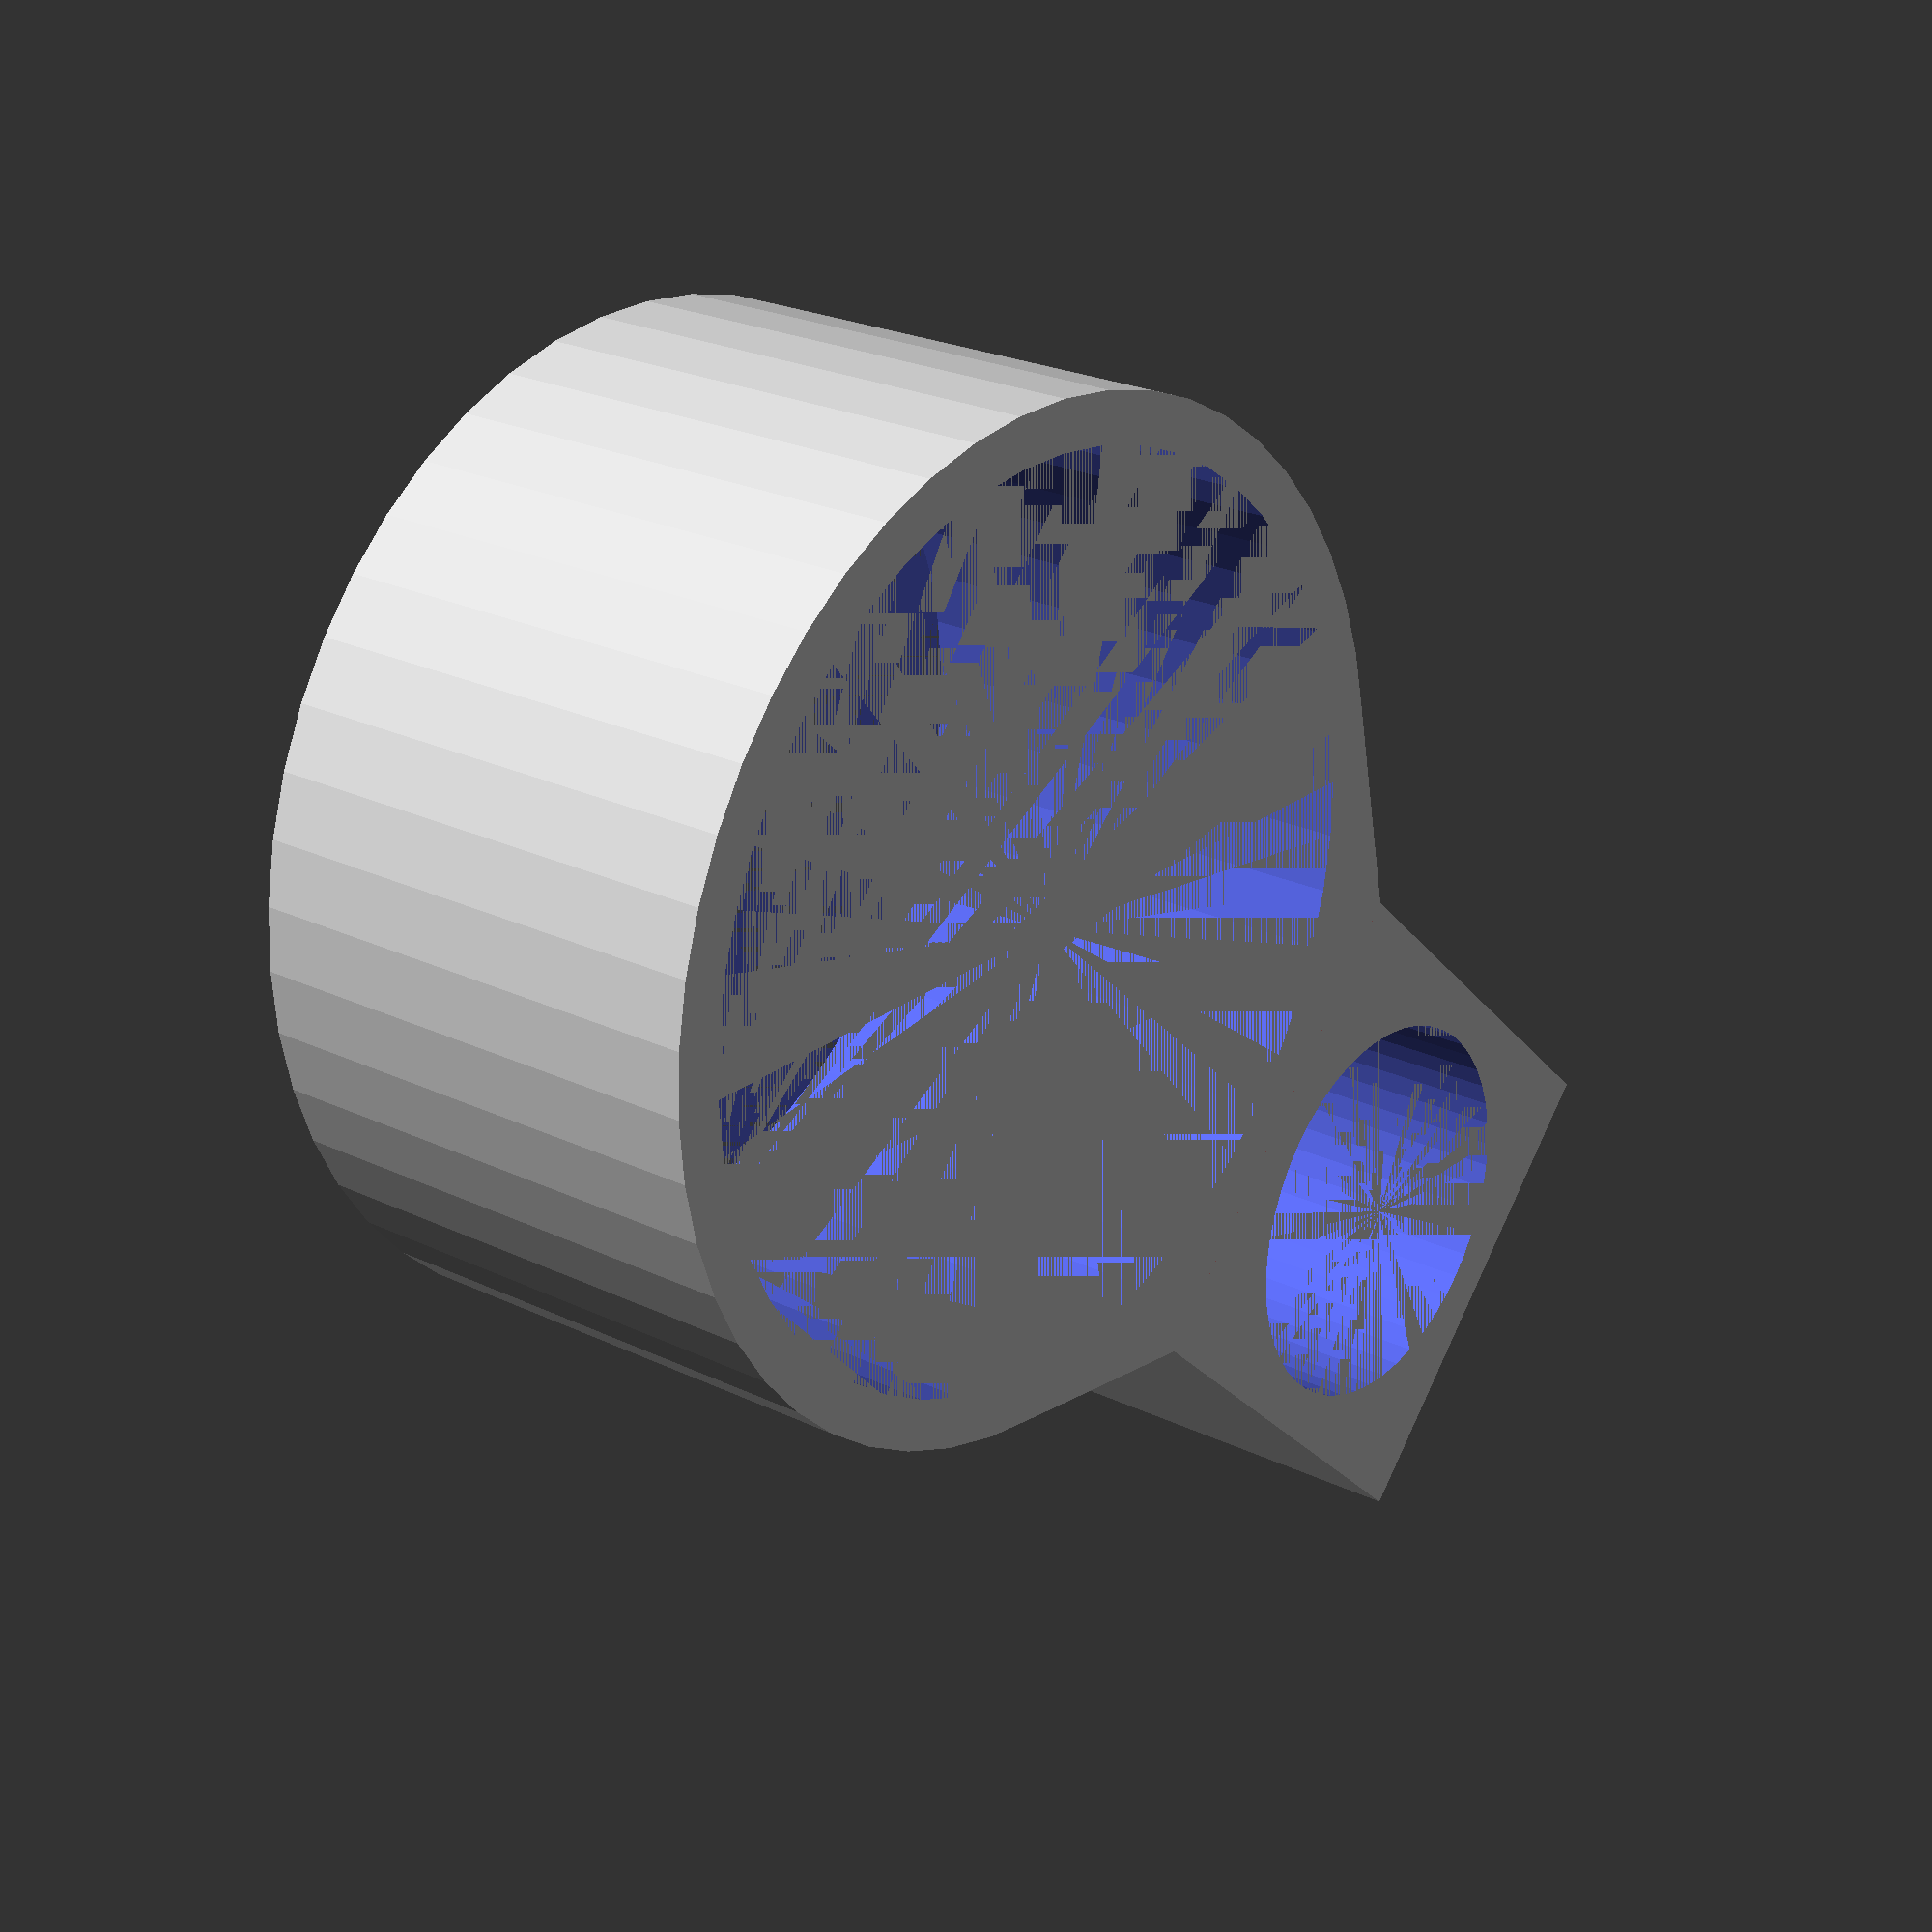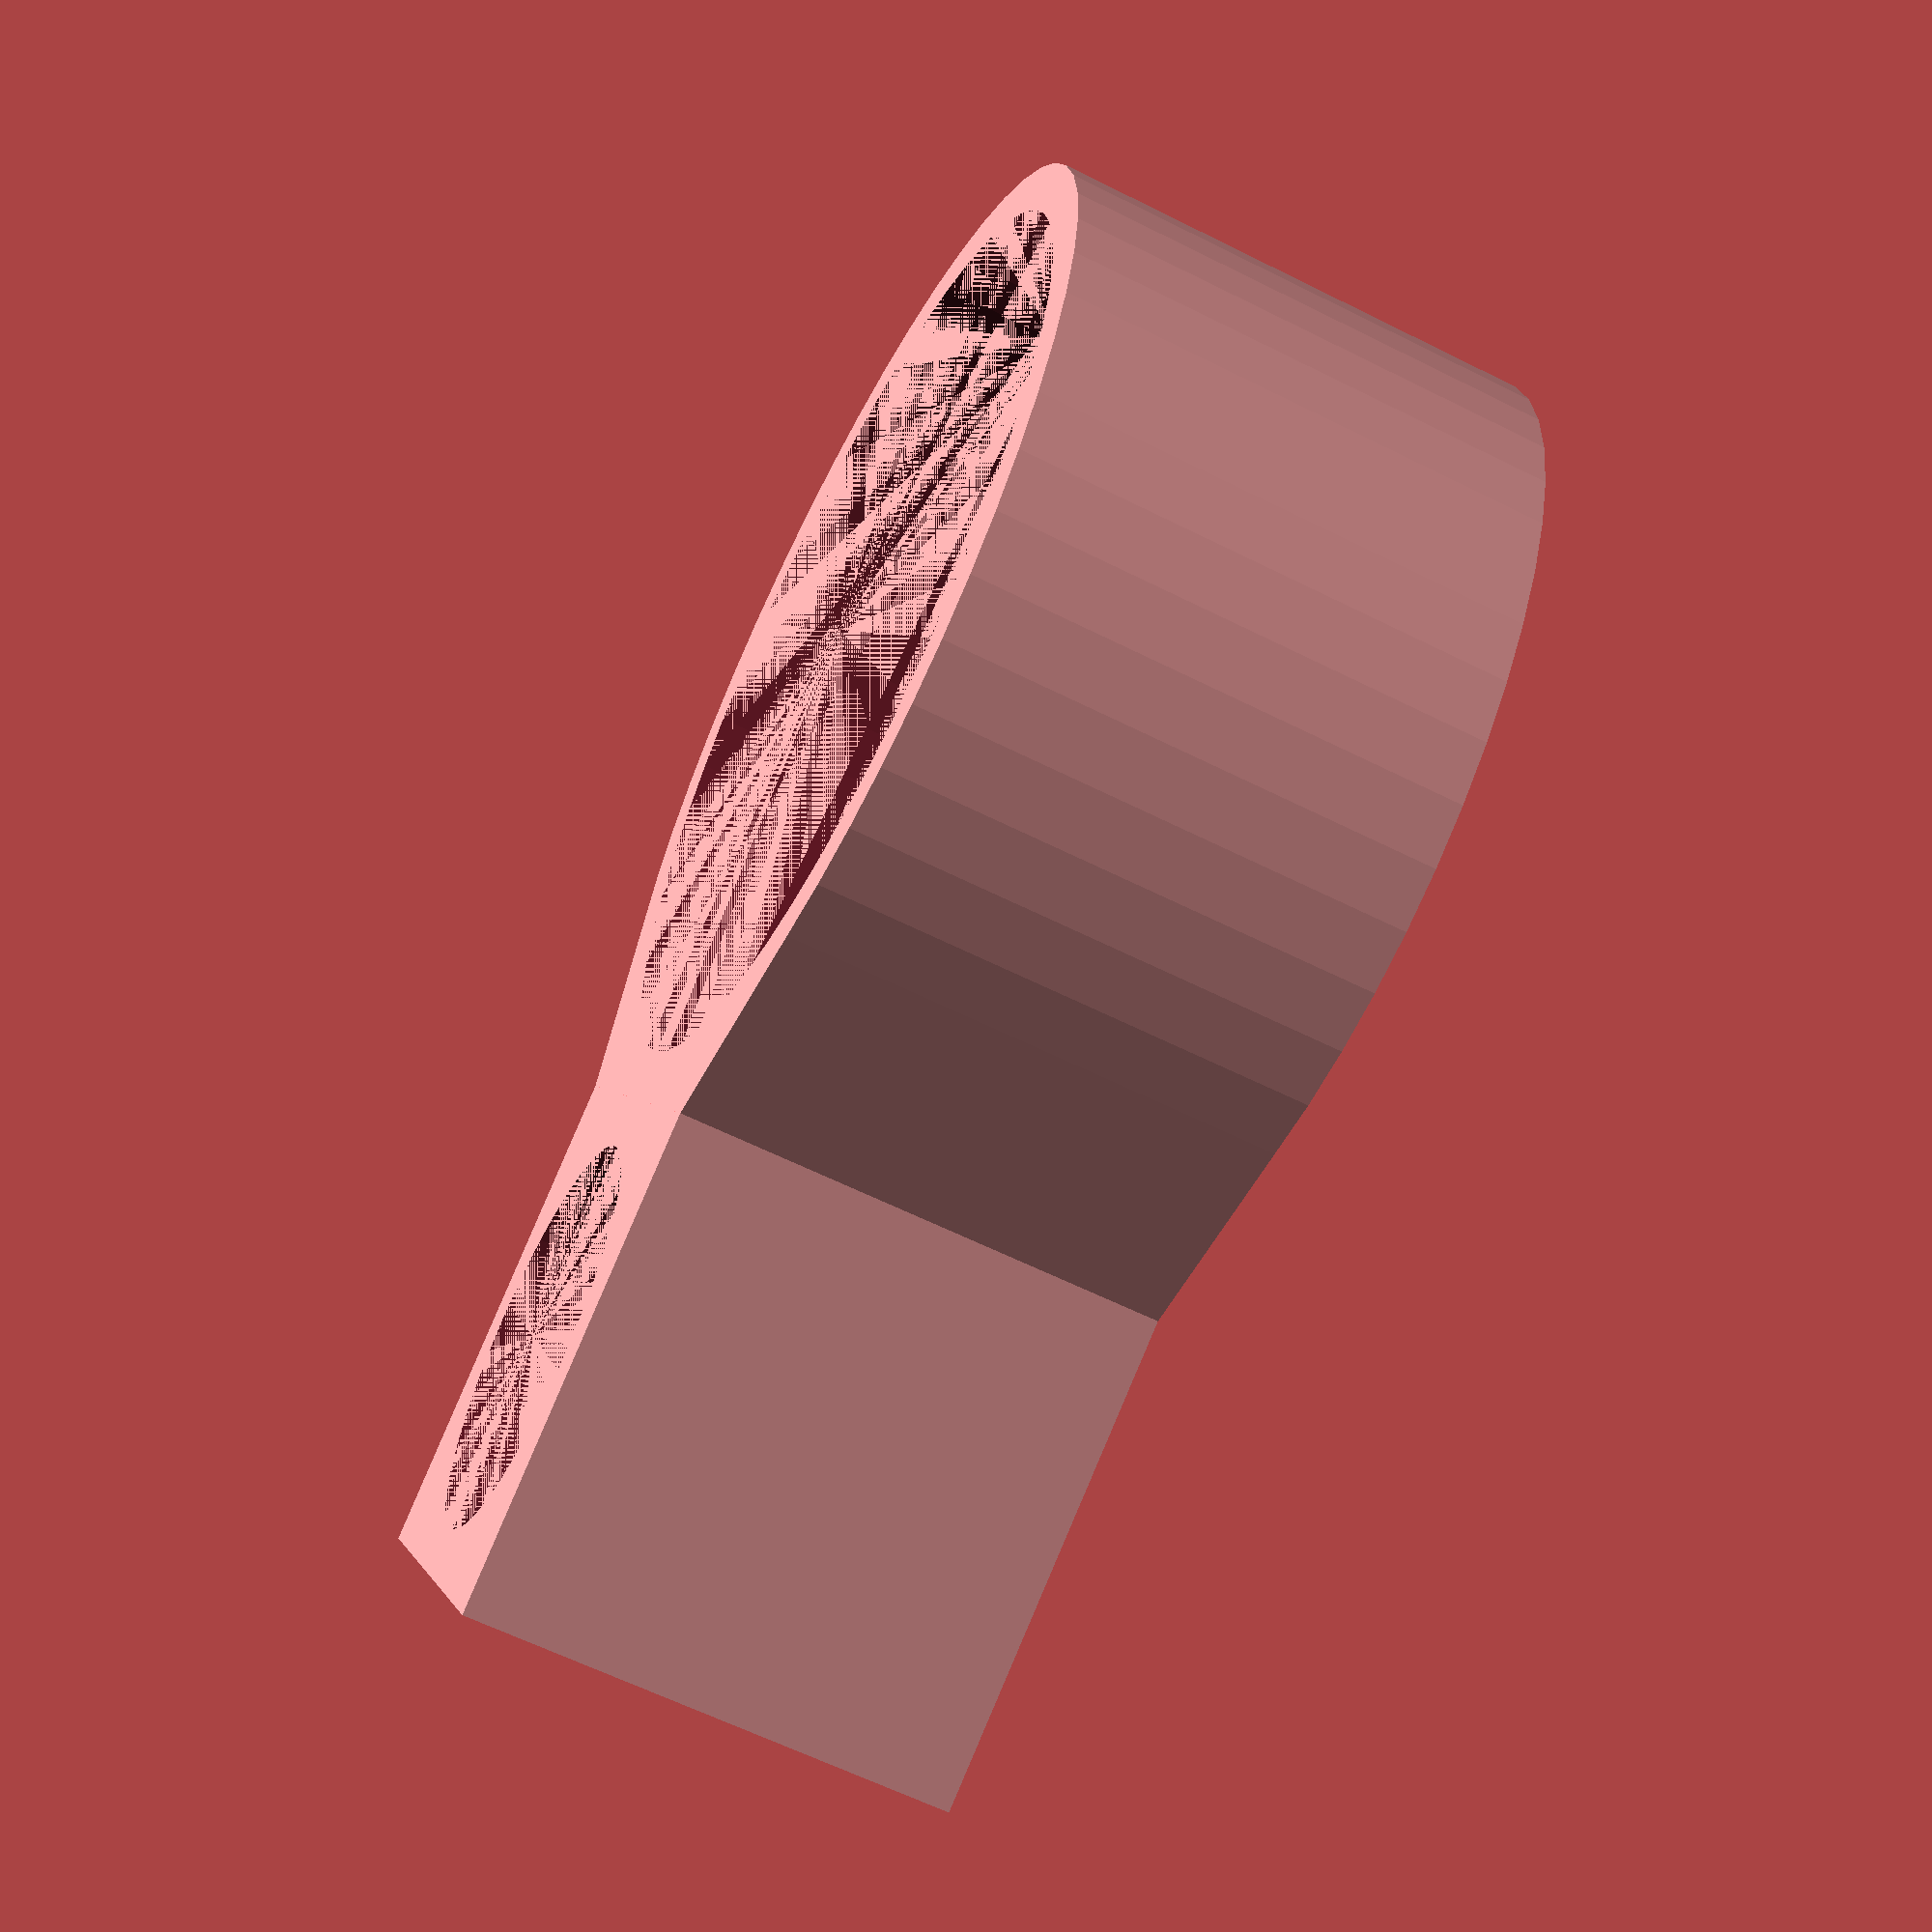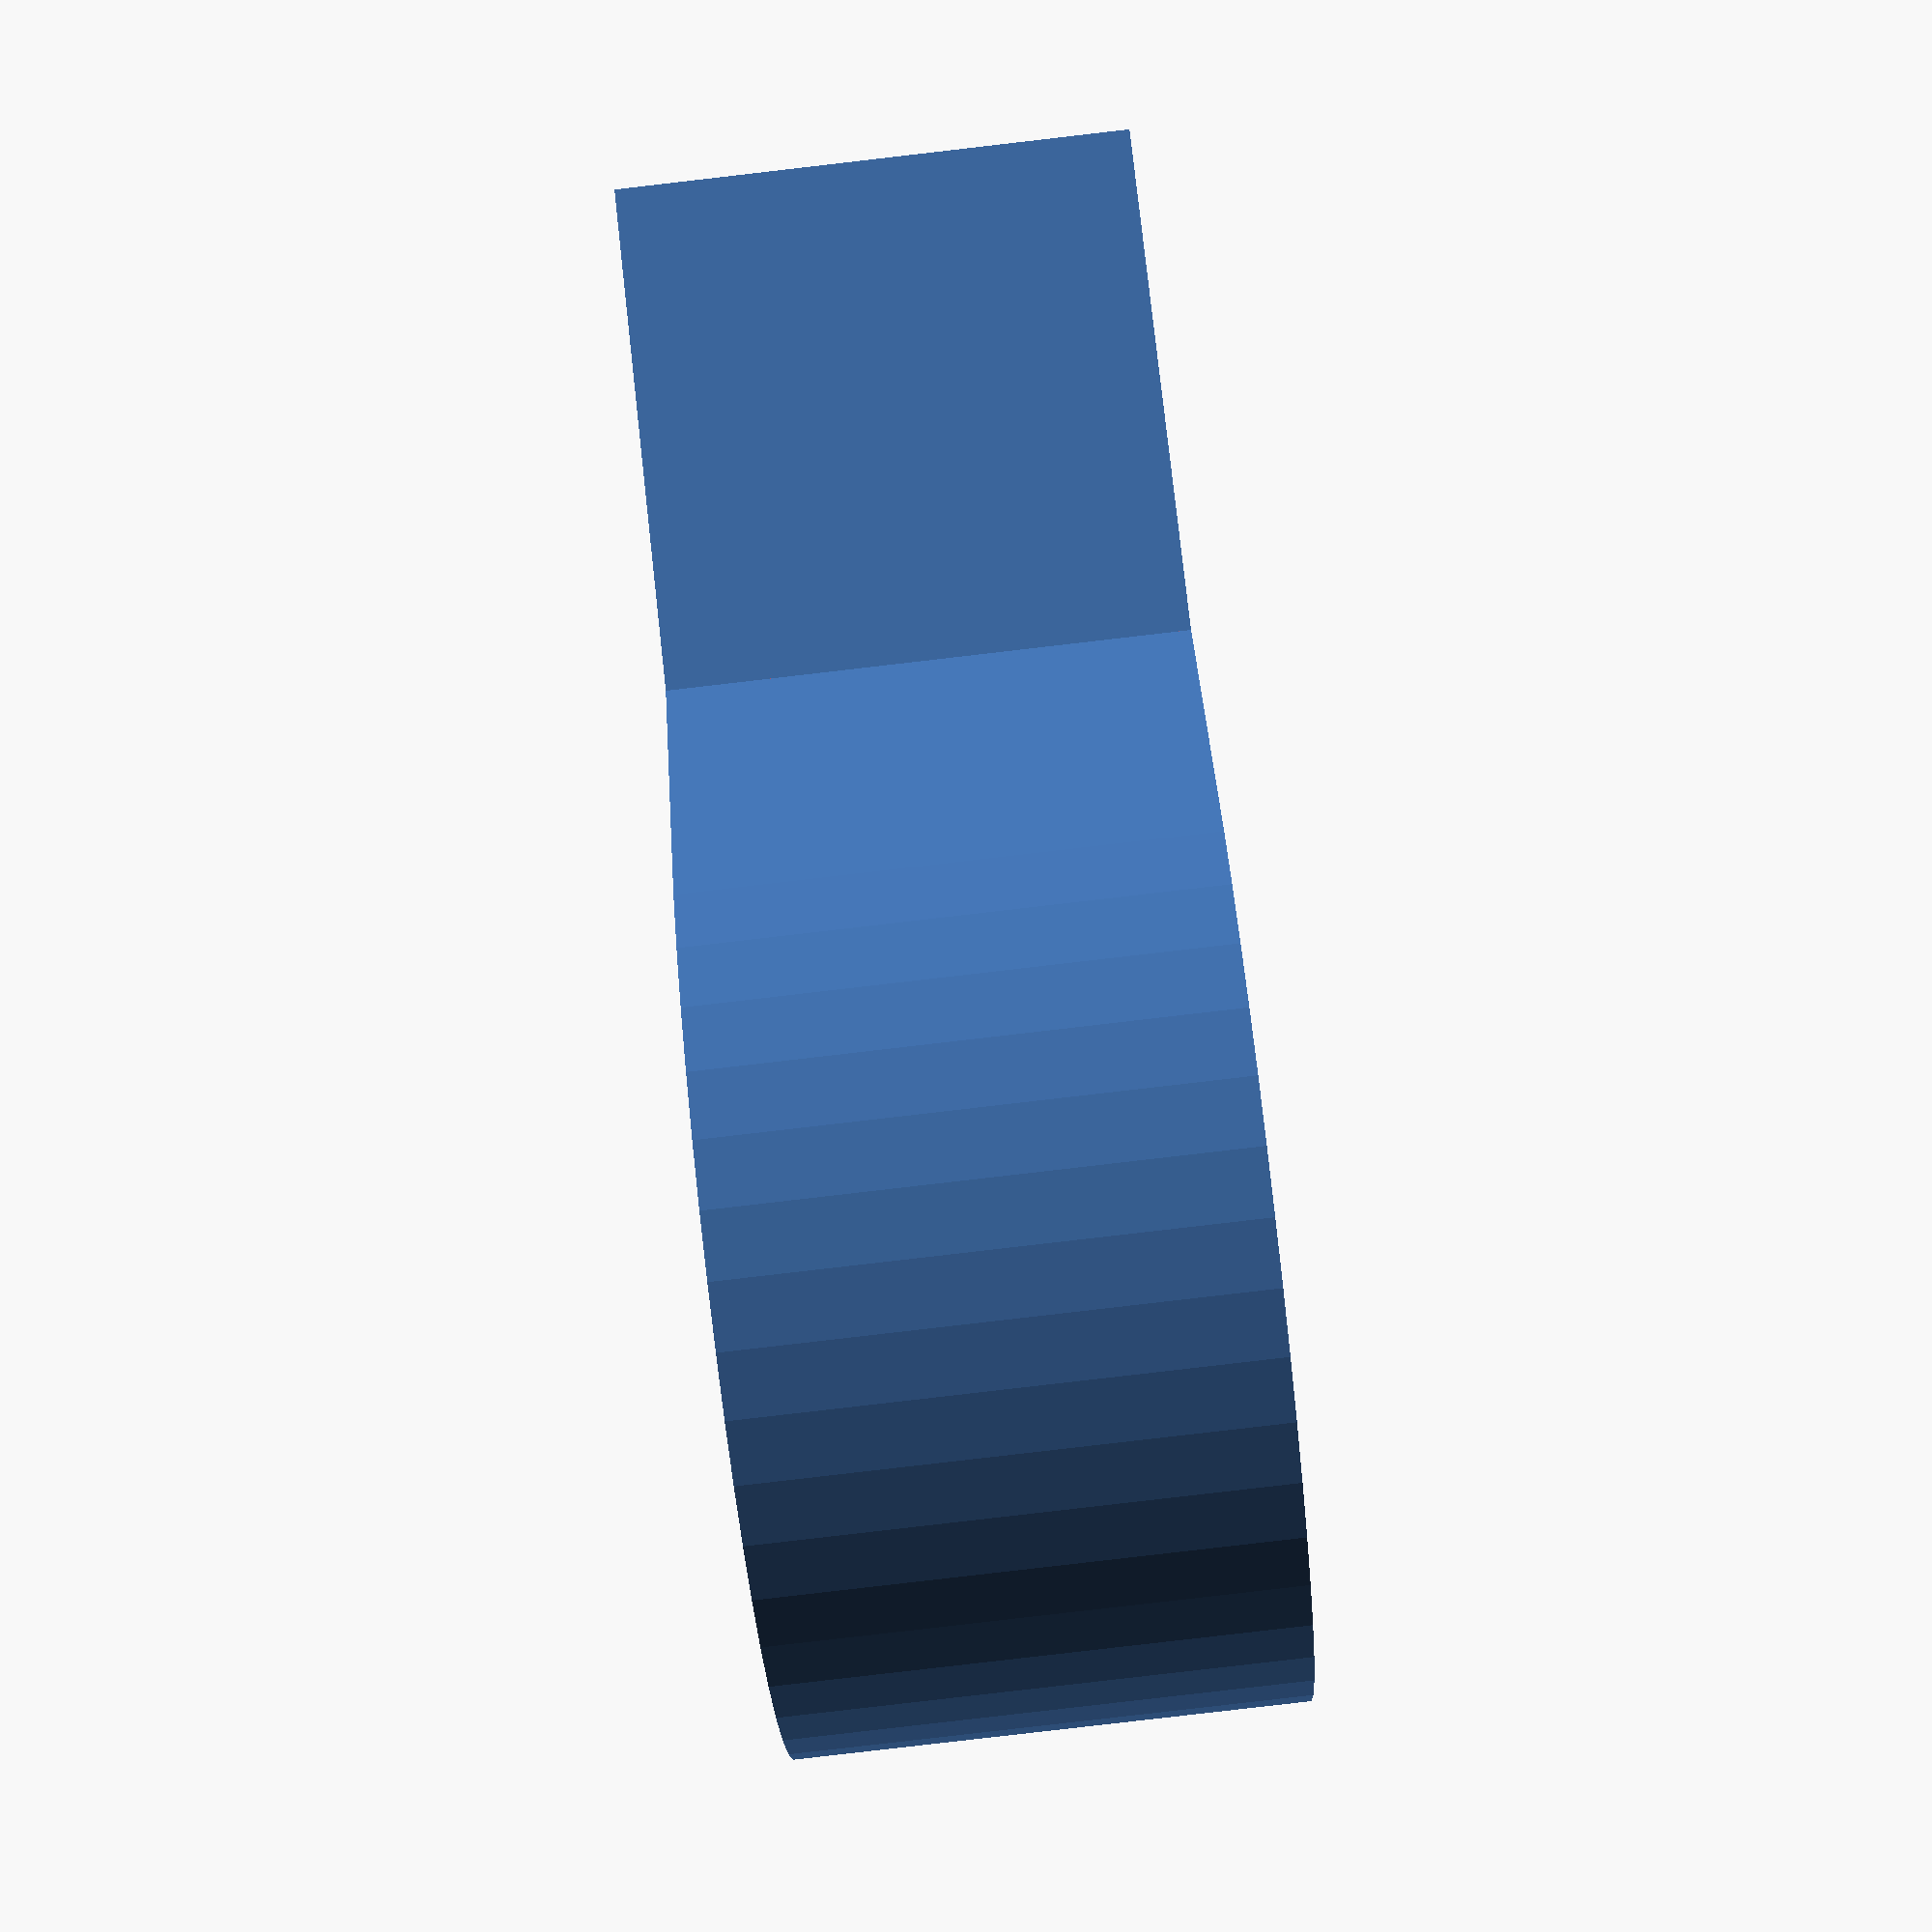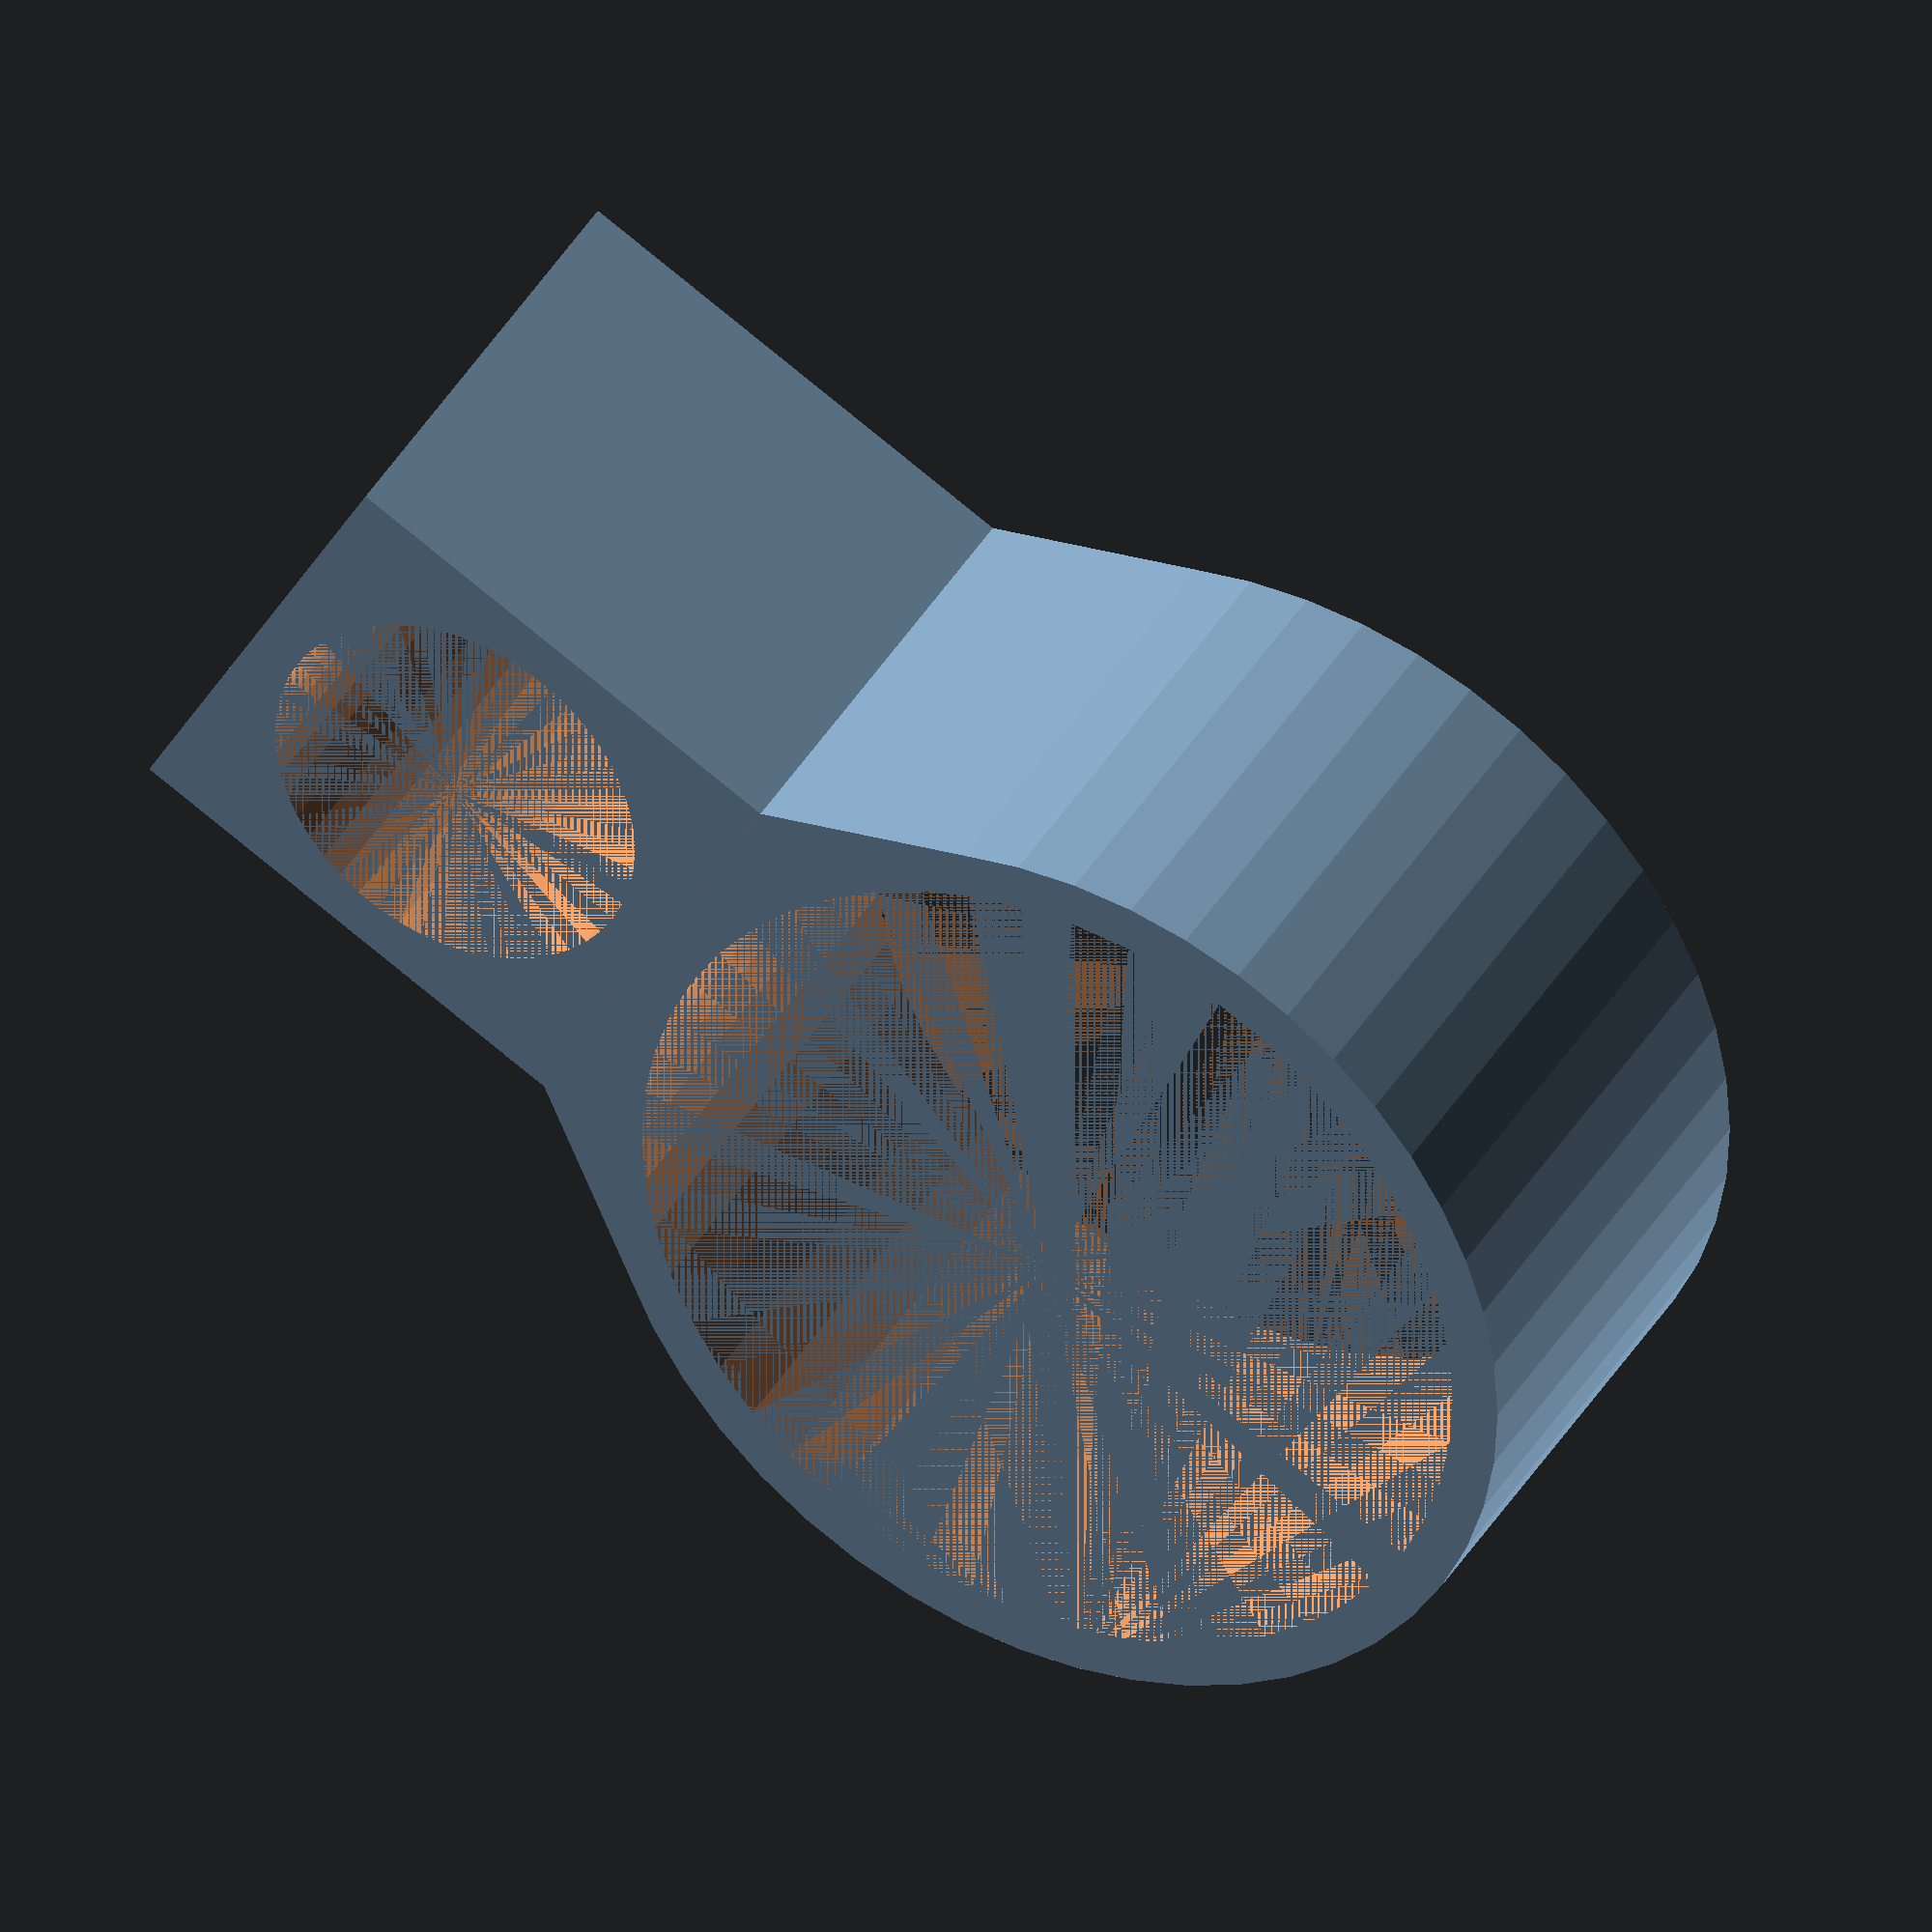
<openscad>
// use tiny thin cube for hull() to join / merge two shapes

$fn=50;

difference() {

union() {
    difference() {

        hull() {
            cylinder(10,10,10);
            #translate([10,0,5]) cube([0.001,10,10], center = true);
        }
        
        cylinder(10,9,9);
    }

    translate([15,0,5]) cube([10,10,10], center = true);
}

translate([15,0,0]) cylinder(10,4,4);
}
</openscad>
<views>
elev=156.7 azim=221.8 roll=230.6 proj=p view=solid
elev=241.0 azim=210.3 roll=297.2 proj=p view=solid
elev=84.0 azim=196.4 roll=276.6 proj=p view=wireframe
elev=320.6 azim=331.3 roll=207.3 proj=o view=solid
</views>
